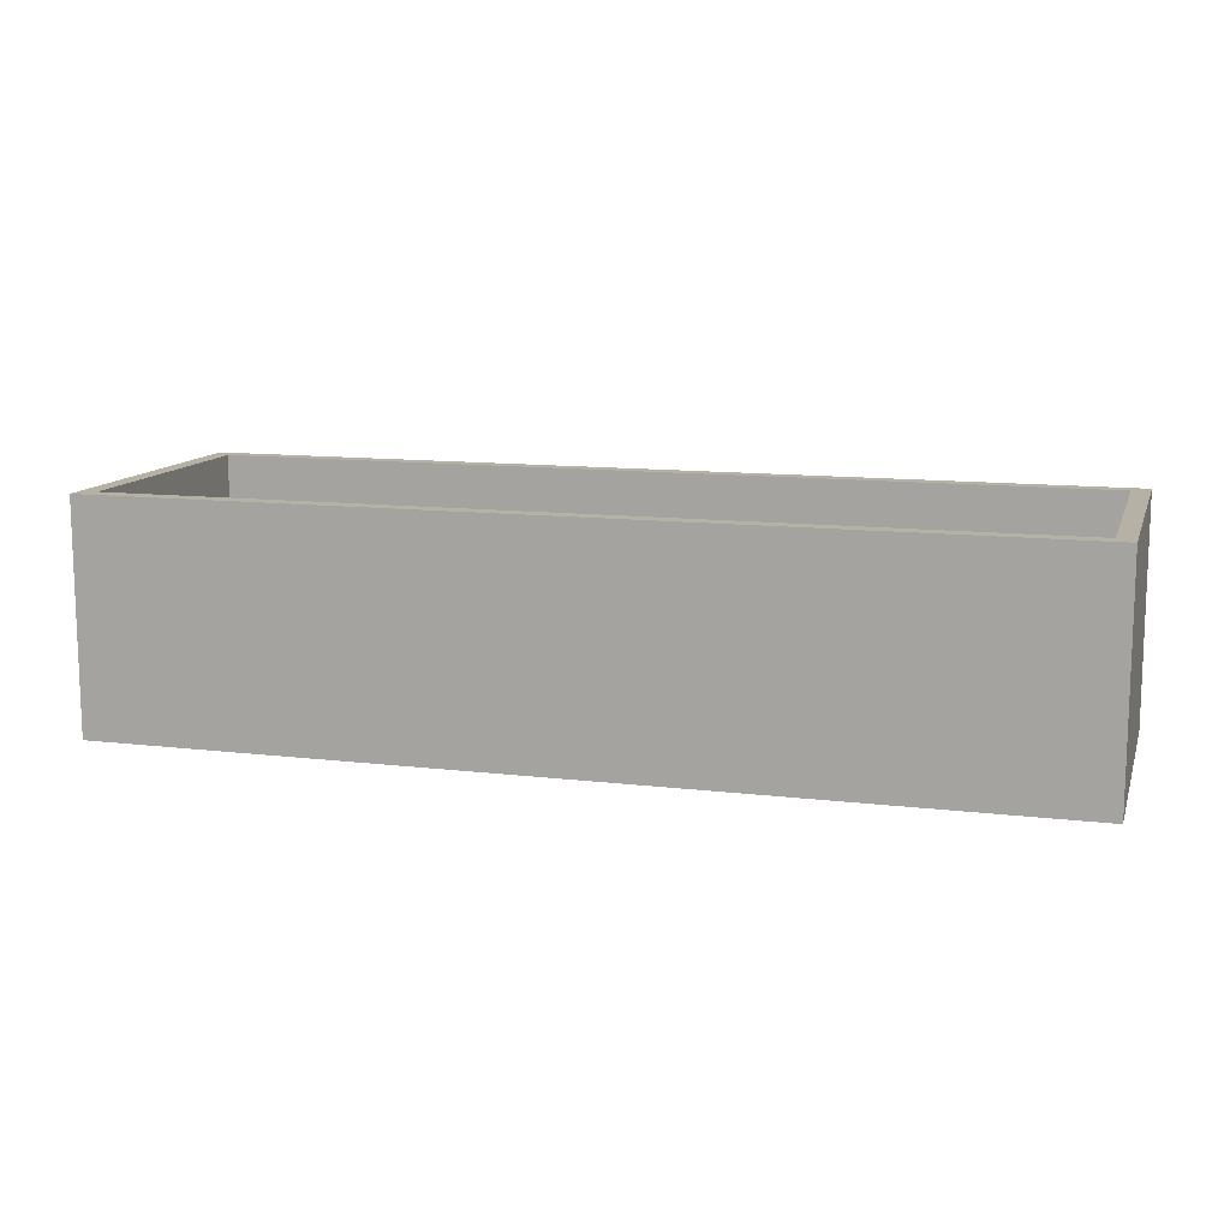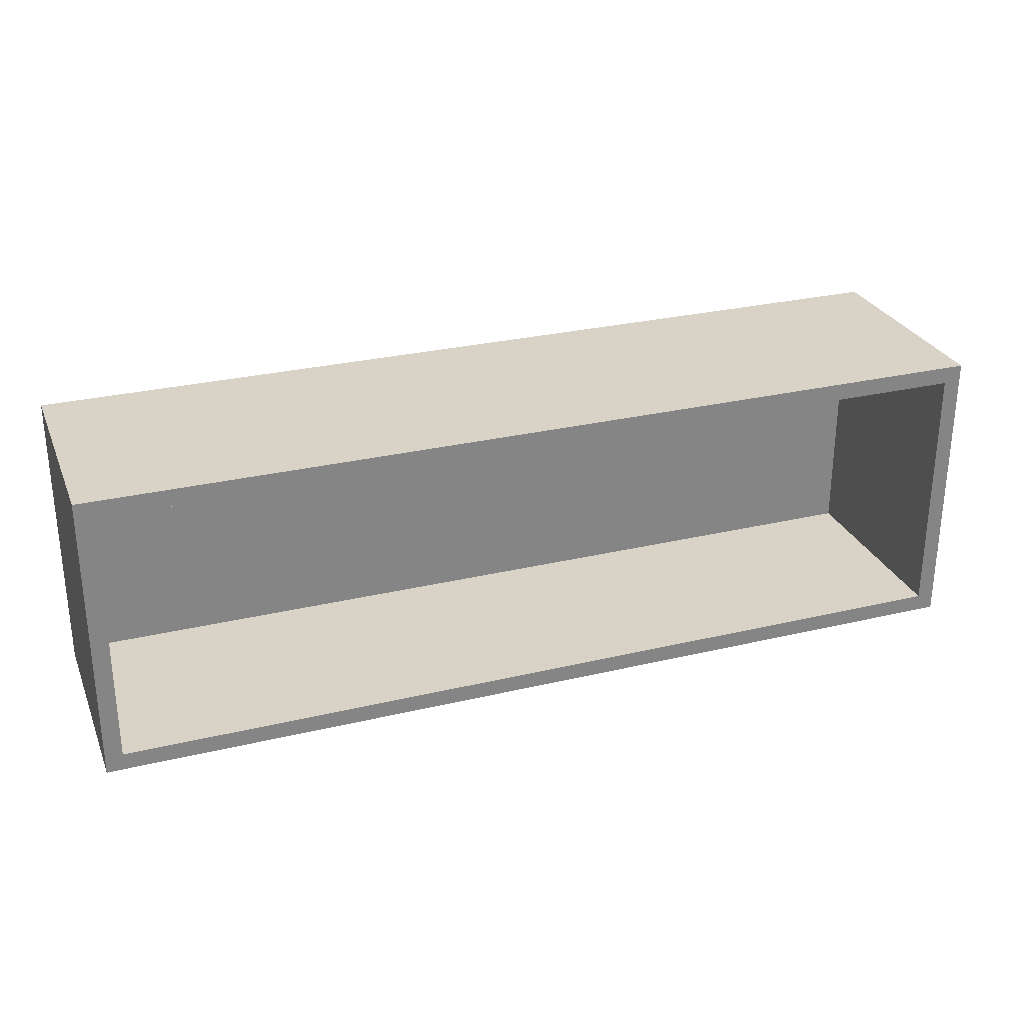
<metadata>
{"format":"obj","ext":"obj","renderer":"f3d","projection":"perspective","resolution":1024,"background":"white","views":[{"elev":11.8,"azim":-164.0,"up":"+Z"},{"elev":28.2,"azim":-19.8,"up":"+Y"}]}
</metadata>
<code>
v 1.544 83.24 -10
v 154.3 160 120
v 179.1 121.7 0
v 258.9 62.89 0
v 400 36.48 62.17
v 295.8 150 63.83
v 290.1 150 32.31
v 386.6 160 93.57
v -110 57.19 96.92
v 329.4 123.8 0
v 133.7 160 18.47
v -120 54.86 16.93
v 39.13 -10 17.73
v -34.72 19.32 -10
v -76.66 35.8 0
v 21.77 57.85 -10
v 410 46.95 90.74
v -73.99 0 23.98
v 147.8 65.08 0
v 26.59 150 80.17
v -93.13 0 98.71
v -120 12.91 12.21
v 314.9 150 86.6
v 287.8 96.36 -10
v -110 0 39.54
v 410 47.37 54.88
v 212.8 160 88.9
v 111 92.56 0
v 134.7 121.3 0
v 282 46.83 0
v 313.3 44.08 0
v 262.5 160 120
v 369.3 -10 91.05
v 60.94 68.85 -10
v -110 0 96.31
v 28.29 130.1 -10
v 241.8 0 120
v 289.9 -10 97.08
v 31.75 160 17.31
v 178.6 160 20.56
v 382 139.9 -10
v 269.3 -10 120
v 173.3 80.89 -10
v 191.4 72.73 0
v 377.2 41.42 0
v 76.2 160 19.68
v 400 150 37.41
v 354 132.5 -10
v 383.1 160 16.13
v 373.3 150 96.29
v 366.8 160 -10
v 287 160 -10
v 336.4 150 120
v 264.9 160 35.02
v 379.3 160 48.74
v 366 85.55 0
v 376.8 16.67 0
v 400 49.88 89.98
v 238.9 160 99.36
v -110 36.87 74.06
v 276.8 0 50.65
v -92.19 160 22
v 379.6 22.38 -10
v -54.42 0 0
v 69.92 0 54.78
v -71.74 -10 120
v 88.4 -10 21.83
v 352.7 150 73.44
v 310.9 122.1 -10
v 410 160 64.55
v -75.54 124.1 0
v 7.749 0 84.17
v -73.31 83 0
v -120 15.53 92.17
v 372.2 -10 58.89
v -0.04862 71.68 0
v 400 125.7 63.77
v 272.4 123.9 0
v -110 71.59 61.98
v 400 34.02 30.56
v 301.9 160 120
v 305.4 160 25.62
v -120 121.1 80.89
v 135.8 87.01 -10
v 148.2 160 -10
v 328 160 -10
v -120 32.1 120
v 335.3 0 96.31
v 369.1 0 98.79
v 119.1 123.7 -10
v -110 150 40.11
v 366.1 0 30.18
v -4.869 0 50.78
v -120 -10 30.9
v 347.6 62.92 -10
v -110 120.4 24.46
v -11.78 121.9 -10
v 292.6 -10 22.4
v 267 150 60.69
v 223.3 -10 -10
v 263.3 0 81.91
v 246.3 0 41.09
v 400 100.1 56.96
v 276.3 150 95.62
v 384.6 59.73 -10
v 308.4 0 74.39
v 302.5 72.37 0
v 43.03 -10 66.16
v -110 150 78.21
v -13.36 -10 97.3
v -1.707 0 0
v 114.1 150 120
v 400 0 87.68
v 410 -10 82.51
v 342.5 160 58.66
v 11.8 150 120
v -101.7 160 52.62
v 332.7 160 92.53
v 66.9 37.88 0
v 241.3 160 -10
v 274.1 129.7 -10
v 56.53 0 90.72
v 336.3 -10 81.52
v 155 -10 82.09
v 405 95.73 120
v -110 115.2 120
v 193 150 85.29
v 168.2 21 -10
v 149 160 87.72
v 400 84.32 120
v 294.3 -10 61.21
v -110 109.2 0
v 333 -10 14.25
v 357.3 -10 120
v 17.61 0 26.57
v 371.3 160 120
v 47.02 0 0
v -17.32 160 83.73
v 311.5 -10 -10
v -110 0 0
v 114.3 52.66 -10
v -9.211 150 41.14
v 329.2 150 43.86
v 1.87 117 0
v 188.7 150 24.98
v 222.3 150 48.74
v 410 20.92 21.04
v -21.73 150 0
v 70.36 83.2 0
v -0.5428 -10 67.45
v 296.7 0 120
v -50.75 150 98.41
v 121 0 0
v -110 105.9 52.93
v 410 99.18 25.26
v -120 116.8 -10
v 289.9 17.74 -10
v 410 160 30.81
v 53.3 0 25.26
v -8.735 38.87 0
v -120 84.24 82.65
v -110 59.19 0
v 262.9 0 0
v 257.5 93.94 -10
v -110 150 120
v 400 79.21 29.42
v 125.5 160 65.45
v -120 52.17 49.64
v 358.3 0 70.23
v 88.42 -10 120
v 229.1 -10 56.72
v 190.1 0 120
v 248.2 22.47 -10
v 192.4 160 120
v 410 86.36 89.65
v -68.05 160 -10
v -48 160 63.56
v 70.85 124 -10
v -63.14 150 0
v 45.92 31.22 -10
v 97.37 0 27.58
v -70.79 150 120
v 400 150 65.58
v 8.851 -10 120
v 379.1 -4.996 120
v 226.7 160 120
v 410 18.86 120
v 109.2 -10 -10
v 18.55 160 85
v 33.49 0 56.31
v -98.67 -10 57.74
v 296.7 104.7 0
v 333.1 23.89 -10
v -34.66 -10 67.73
v 400 150 0
v 205.2 -10 85.32
v 400 67.8 0
v 410 78.81 -10
v -120 160 -10
v 263.8 -10 -10
v 410 160 -10
v -110 0 70.9
v 158 150 0
v -120 -10 -10
v 100.7 150 81.75
v 90.69 21.82 -10
v -5.055 160 19.46
v 410 132 16.28
v 209.7 85.41 -10
v 177.6 -10 120
v -51.61 -10 26.45
v 224.8 -10 120
v 185.2 -10 -10
v 41.31 150 38.48
v -120 75.54 120
v 87.83 -10 60.09
v 400 150 95.07
v 202.5 150 0
v -48.65 116.6 -10
v 127.8 -10 42.47
v 178.7 42.18 0
v 171.6 0 92.12
v 64.06 150 72.52
v -110 101.9 85.24
v -120 138 28.24
v 410 -10 -10
v -17.39 160 120
v -82.79 0 63.01
v 410 88.77 54.38
v -91.25 118.7 -10
v 410 122.5 83.48
v -120 160 120
v -84.13 160 120
v -46.88 0 57.92
v 410 -10 120
v -120 -10 120
v 309.9 58.71 -10
v 193.6 160 -10
v 321 0 30.76
v -67.84 160 84.55
v 200.8 160 54.44
v 66.32 -10 -10
v 146.6 49.99 -10
v 77.71 160 120
v 11.24 160 -10
v 251.7 150 120
v 167.3 93.62 0
v 189.7 52.4 -10
v 368.9 119.6 0
v -78.24 160 55.58
v -55.68 52.7 0
v -99.36 160 87.36
v 400 0 120
v 28.75 34.23 0
v 81.1 0 0
v -14.16 -10 28.12
v -120 18.44 57.18
v -56.96 -10 90.41
v -59.7 42.58 -10
v 316.9 -10 120
v 67.03 150 120
v 167.3 150 120
v -75.82 150 76.7
v 349.5 160 21.93
v 195.9 -10 48.36
v -24.89 -10 120
v -110 150 0
v 132.5 -10 120
v -89.62 0 120
v 302.1 160 68.71
v 231.1 55.98 -10
v 117.9 160 120
v -28.31 0 87.6
v 292.5 150 120
v 410 160 120
v 217 0 0
v -9.017 0 120
v -52.71 160 120
v 52.18 113 0
v 54.13 160 -10
v 110.1 150 0
v 400 102.8 0
v 166.8 -10 29.19
v -48.22 0 120
v -93.18 -10 27.36
v 21.7 -10 39.99
v 101.9 160 -10
v 237.6 160 59.19
v 43.92 -10 120
v -13.61 150 87.55
v 112.9 0 120
v 202.3 106.7 0
v -120 93 40.98
v -68.59 0 94.27
v -27.15 160 -10
v 165.3 160 50.57
v -120 -10 75.64
v 410 61.03 22.31
v -35.61 160 24.51
v 241 150 91.65
v 225.9 160 27.25
v 183.8 160 84.28
v -120 78.08 -10
v -4.051 160 56.26
v 24.88 -10 93.33
v -24.95 -10 -10
v 365.2 150 120
v 81.95 51.86 -10
v 137.7 31.54 0
v 306.2 150 0
v -30.96 150 120
v 400 32.12 0
v 129.3 20.59 -10
v -38.03 126.3 0
v -120 160 68.14
v -110 0 120
v 147.2 -10 -10
v 37.2 93.43 -10
v -82.45 76.02 -10
v 116.9 0 57.38
v 26.53 160 51.65
v 330.9 -10 47.88
v 102.2 25.45 0
v 400 0 47.17
v 265.7 93.78 0
v -110 72.04 120
v 410 109.4 120
v 161.3 0 60.05
v -120 115.3 120
v 135.3 0 89.67
v 207.9 22.43 -10
v -73.53 -10 -10
v 335.5 64.46 0
v -37.88 82.48 -10
v 400 35.34 120
v 85.42 150 39.64
v 400 64.24 58.12
v 344.7 31.2 0
v 65.46 150 0
v -110 32.3 120
v 237.2 119.8 -10
v 36.14 76.3 0
v 261.1 -10 39.02
v 97.12 86.45 -10
v -96.42 155 120
v 85.22 120.9 0
v 236.9 118.6 0
v 62.63 160 49.02
v 254.9 150 0
v 357.2 -10 -10
v 21.66 150 0
v 400 112.2 31.96
v 269 160 83.07
v 164.7 0 0
v 229.1 83.48 0
v 65.73 -10 91.66
v 364.3 58.61 0
v 145.9 150 85.09
v 400 150 120
v 379.1 100.7 -10
v 104.5 -10 90.68
v -110 18.47 43.93
v 128 150 50.2
v -110 84.3 28.42
v 105.6 56.86 0
v 282.8 0 23.97
v -99.6 37.23 -10
v 8.878 -10 12.76
v 24.83 -10 -10
v -22.82 53.16 -10
v 410 121.2 46.72
v -64.09 160 24.25
v 34.45 160 120
v 213.8 0 73.47
v 410 32.63 -10
v 56.91 -10 41.23
v 400 116.3 88.96
v 153 0 120
v 349.6 0 120
v 52.29 160 84.79
v 400 83.01 83.45
v 227.7 -10 29.58
v 284 23.23 0
v 89.85 160 79.95
v 252.3 29.64 0
v -39.21 150 67.69
v 208.9 150 120
v 363.2 150 31.88
v 307.1 0 0
v 171.5 150 50.12
v -120 35.12 -10
v -33.24 93.25 0
v -110 45.46 33.63
v 326.8 93.96 0
v 184.8 0 28.78
v 349.2 150 0
v -81.03 150 40.06
v -21.68 0 29.07
v -47.85 150 36.61
v -40.57 26.69 0
v 71.94 0 120
v 400 0 0
v 99.41 160 37.57
v 373.3 -10 17.97
v 7.596 21.18 -10
v 162.3 123.3 -10
v 271 56.96 -10
v 410 -10 39.36
v 199.8 -10 17.18
v 141.5 0 24.16
v 332.1 95.33 -10
v 410 63.99 120
v -40.58 160 94.61
v -90.81 -10 93.32
v -120 160 31.28
v -32.17 64.73 0
v 351 0 0
v 400 123.7 120
v 253.9 -10 77.55
v 94.13 0 88.32
v 410 18.63 68.16
v -70.18 -10 59.81
v -120 47.26 87
v 30.14 0 120
v 410 117.8 -10
v 203.9 128.8 -10
v 340.3 160 120
v 220.6 47.46 0
f 287 46 403
f 334 1 370
f 334 97 1
f 167 272 129
f 360 95 411
f 174 302 2
f 262 2 112
f 168 12 22
f 218 145 203
f 145 218 146
f 259 14 332
f 306 256 211
f 136 275 8
f 6 99 7
f 70 8 275
f 396 310 10
f 394 10 192
f 256 306 368
f 55 115 8
f 115 118 8
f 368 286 256
f 194 150 110
f 242 67 13
f 376 13 67
f 13 376 286
f 242 13 369
f 140 15 162
f 140 64 15
f 1 318 16
f 287 11 85
f 180 16 34
f 421 26 17
f 64 18 398
f 140 18 64
f 82 115 264
f 19 365 309
f 428 44 221
f 116 290 20
f 269 21 316
f 204 94 22
f 297 257 94
f 310 349 78
f 164 24 407
f 217 50 183
f 421 17 187
f 147 26 421
f 59 27 186
f 365 28 149
f 214 20 142
f 411 69 48
f 69 411 24
f 203 281 29
f 281 346 29
f 176 62 372
f 250 372 62
f 180 405 16
f 106 61 101
f 183 77 217
f 353 288 59
f 59 32 353
f 308 34 344
f 228 202 21
f 35 202 60
f 36 280 178
f 151 37 42
f 37 151 101
f 42 419 38
f 321 39 207
f 39 321 348
f 120 238 301
f 48 51 41
f 201 41 51
f 318 1 36
f 42 38 260
f 128 243 248
f 402 312 57
f 45 57 312
f 195 47 388
f 282 352 195
f 347 78 349
f 425 360 41
f 48 41 360
f 49 55 158
f 359 50 217
f 359 307 50
f 82 52 54
f 147 298 26
f 253 113 89
f 274 53 81
f 104 23 274
f 58 337 5
f 264 55 49
f 301 54 120
f 417 239 92
f 136 8 118
f 236 316 87
f 209 426 341
f 120 121 341
f 357 197 56
f 192 107 394
f 133 404 322
f 226 350 63
f 418 377 130
f 162 15 73
f 160 400 111
f 284 269 66
f 60 9 340
f 21 269 294
f 316 35 340
f 125 327 418
f 113 324 169
f 157 193 139
f 375 63 105
f 118 115 270
f 47 183 388
f 134 123 33
f 143 388 68
f 427 118 81
f 82 270 115
f 25 228 18
f 48 360 411
f 25 202 228
f 66 258 266
f 266 284 66
f 174 186 27
f 389 417 338
f 389 239 417
f 415 315 117
f 248 209 271
f 188 67 242
f 220 67 188
f 327 231 275
f 2 129 272
f 314 71 392
f 132 71 267
f 375 226 63
f 407 237 157
f 225 156 293
f 293 83 225
f 82 264 86
f 70 158 55
f 182 263 152
f 52 120 54
f 51 86 264
f 135 93 190
f 234 273 93
f 392 73 416
f 73 392 71
f 74 257 297
f 236 74 297
f 226 408 404
f 114 235 33
f 144 76 342
f 58 5 113
f 228 294 234
f 418 217 377
f 359 217 418
f 154 224 79
f 122 65 190
f 80 324 5
f 111 64 398
f 378 330 291
f 183 68 388
f 44 19 221
f 106 239 61
f 355 44 428
f 92 239 169
f 287 85 90
f 55 264 115
f 248 43 209
f 49 51 264
f 296 11 167
f 198 298 375
f 253 89 379
f 88 379 89
f 246 274 32
f 274 246 104
f 134 33 235
f 322 123 131
f 161 83 293
f 344 178 90
f 91 96 267
f 179 397 267
f 72 190 93
f 72 93 273
f 224 154 109
f 96 91 154
f 369 368 306
f 368 369 13
f 343 382 200
f 393 364 79
f 200 98 343
f 97 334 219
f 219 295 97
f 294 228 21
f 343 98 131
f 254 342 76
f 133 322 98
f 188 206 313
f 313 206 141
f 199 156 225
f 82 54 270
f 399 397 179
f 163 276 102
f 199 62 176
f 353 270 54
f 201 49 158
f 428 221 276
f 88 89 169
f 331 271 173
f 315 225 83
f 135 398 93
f 245 207 39
f 188 317 220
f 184 110 305
f 216 356 108
f 263 109 397
f 44 355 292
f 386 290 152
f 220 216 67
f 312 402 80
f 373 189 227
f 246 186 387
f 244 112 272
f 311 182 152
f 297 94 191
f 261 373 116
f 280 39 46
f 240 250 252
f 356 289 305
f 299 177 304
f 65 181 159
f 299 372 177
f 329 215 126
f 110 266 258
f 423 257 74
f 413 240 278
f 277 184 424
f 426 120 341
f 328 374 395
f 249 56 282
f 250 177 372
f 392 416 76
f 85 40 238
f 282 195 249
f 361 356 216
f 383 389 31
f 15 64 400
f 117 252 250
f 364 393 162
f 294 284 273
f 424 122 72
f 150 256 286
f 381 130 377
f 141 243 313
f 307 53 50
f 378 172 222
f 166 352 282
f 326 340 9
f 311 290 116
f 153 323 255
f 182 165 263
f 198 360 425
f 347 292 355
f 155 298 198
f 349 218 347
f 126 165 329
f 212 42 37
f 289 424 184
f 358 363 390
f 404 133 350
f 247 3 29
f 137 119 254
f 111 135 137
f 277 273 284
f 332 211 285
f 362 60 202
f 117 62 415
f 278 233 182
f 396 143 310
f 426 406 238
f 223 261 20
f 127 146 300
f 27 59 288
f 150 194 256
f 233 252 232
f 161 329 83
f 282 197 166
f 140 25 18
f 131 123 38
f 160 416 400
f 134 235 185
f 232 315 83
f 90 84 344
f 193 95 63
f 363 336 281
f 12 293 303
f 114 408 421
f 36 97 245
f 204 285 94
f 127 390 146
f 295 299 207
f 371 155 208
f 134 260 123
f 317 213 283
f 409 283 213
f 241 301 40
f 373 261 244
f 45 338 57
f 346 339 279
f 173 100 331
f 348 380 384
f 30 107 4
f 50 68 183
f 412 327 125
f 239 389 366
f 188 242 206
f 232 165 345
f 353 54 288
f 199 225 415
f 196 419 212
f 389 383 163
f 338 31 389
f 398 234 93
f 320 330 328
f 3 292 218
f 116 20 261
f 316 236 269
f 175 412 17
f 58 113 335
f 361 216 220
f 350 139 193
f 194 422 211
f 126 224 109
f 106 169 239
f 233 240 252
f 407 271 164
f 149 342 119
f 325 347 355
f 191 285 422
f 260 151 42
f 10 310 192
f 204 332 285
f 42 212 419
f 314 392 144
f 344 84 141
f 271 209 164
f 406 426 43
f 280 245 39
f 297 191 414
f 273 234 294
f 70 275 231
f 90 178 287
f 156 230 303
f 131 38 419
f 245 295 207
f 268 124 210
f 401 122 424
f 302 27 241
f 259 334 370
f 174 387 186
f 199 230 156
f 67 216 376
f 52 82 86
f 329 161 215
f 257 168 22
f 114 75 408
f 285 191 94
f 338 45 357
f 393 60 362
f 349 310 7
f 210 378 268
f 236 414 66
f 43 248 243
f 209 43 426
f 345 165 182
f 66 269 236
f 279 342 149
f 324 402 92
f 86 69 52
f 339 346 281
f 328 330 222
f 237 411 95
f 385 4 428
f 278 311 227
f 173 407 157
f 7 310 143
f 245 280 36
f 369 180 242
f 227 116 373
f 172 212 37
f 205 358 112
f 200 139 98
f 278 227 413
f 159 190 65
f 112 261 205
f 193 157 237
f 168 161 293
f 196 210 124
f 281 203 363
f 290 142 20
f 132 267 96
f 405 306 14
f 64 111 400
f 301 241 288
f 255 119 137
f 408 147 421
f 306 211 332
f 7 99 349
f 308 206 180
f 210 196 212
f 315 252 117
f 325 4 107
f 85 238 406
f 279 149 346
f 140 362 25
f 213 100 409
f 112 358 262
f 86 48 69
f 230 176 219
f 181 65 320
f 156 303 293
f 270 353 81
f 19 247 28
f 192 325 107
f 215 423 87
f 103 377 77
f 243 141 84
f 238 120 426
f 317 188 313
f 255 159 181
f 222 172 374
f 84 406 43
f 335 253 187
f 286 108 150
f 108 376 216
f 99 6 104
f 10 394 249
f 192 78 325
f 413 138 177
f 258 414 422
f 320 328 410
f 400 251 15
f 391 303 367
f 244 380 373
f 35 316 21
f 271 407 173
f 262 127 387
f 308 141 206
f 374 102 395
f 128 313 243
f 414 258 66
f 295 176 299
f 137 254 111
f 305 150 108
f 326 9 224
f 231 371 70
f 344 141 308
f 84 43 243
f 288 241 27
f 98 139 133
f 63 350 193
f 349 146 218
f 293 12 168
f 396 10 249
f 148 351 142
f 253 185 235
f 386 142 290
f 148 399 179
f 295 219 176
f 237 407 24
f 304 207 299
f 92 169 324
f 97 36 1
f 402 57 417
f 375 147 226
f 337 381 103
f 380 348 321
f 326 224 126
f 235 114 187
f 204 367 332
f 379 151 260
f 268 291 170
f 241 40 296
f 112 244 261
f 16 370 1
f 367 303 319
f 73 15 251
f 362 140 393
f 259 332 367
f 384 167 403
f 260 38 123
f 277 72 273
f 116 227 311
f 229 231 175
f 232 345 233
f 259 370 14
f 170 401 289
f 355 428 4
f 298 229 26
f 111 254 160
f 138 304 177
f 428 276 385
f 284 266 277
f 85 11 40
f 387 174 262
f 211 256 194
f 153 410 354
f 327 275 418
f 335 412 130
f 311 278 182
f 88 169 106
f 164 341 121
f 318 178 34
f 179 267 71
f 291 330 420
f 50 53 68
f 204 22 391
f 47 195 352
f 232 329 165
f 177 240 413
f 69 24 121
f 323 365 119
f 356 361 170
f 155 229 298
f 130 125 418
f 52 121 120
f 408 226 147
f 159 135 190
f 427 307 136
f 132 96 364
f 314 179 71
f 302 174 27
f 60 79 9
f 423 215 161
f 359 418 275
f 84 90 406
f 199 415 62
f 31 338 333
f 341 164 209
f 323 309 365
f 229 175 26
f 360 105 95
f 119 255 323
f 189 380 321
f 153 181 410
f 402 417 92
f 344 34 178
f 229 371 231
f 162 73 132
f 137 159 255
f 415 225 315
f 384 403 348
f 32 81 353
f 53 307 427
f 185 379 134
f 237 95 193
f 304 321 207
f 149 119 365
f 275 136 359
f 260 134 379
f 79 60 393
f 214 223 20
f 144 392 76
f 383 31 30
f 251 400 416
f 212 172 210
f 292 3 247
f 412 175 327
f 351 214 142
f 180 34 308
f 315 232 252
f 19 44 247
f 80 5 337
f 144 148 314
f 311 152 290
f 238 40 301
f 313 128 317
f 148 144 351
f 91 397 109
f 29 28 247
f 75 114 33
f 73 251 416
f 145 390 203
f 321 304 189
f 131 98 322
f 326 126 215
f 300 104 246
f 76 416 160
f 381 58 130
f 159 137 135
f 158 70 371
f 358 205 363
f 301 288 54
f 300 99 104
f 153 309 323
f 153 255 181
f 340 87 316
f 382 343 171
f 384 272 167
f 168 423 161
f 142 399 148
f 132 364 162
f 345 182 233
f 317 128 213
f 32 59 186
f 163 366 389
f 357 45 197
f 351 279 339
f 232 83 329
f 176 230 199
f 223 205 261
f 139 350 133
f 223 214 336
f 317 283 220
f 331 213 128
f 81 32 274
f 206 242 180
f 303 230 319
f 170 289 356
f 178 318 36
f 128 248 331
f 422 285 211
f 247 44 292
f 201 51 49
f 121 52 69
f 56 394 333
f 78 192 310
f 70 55 8
f 244 384 380
f 421 187 114
f 387 300 246
f 378 222 330
f 364 96 154
f 258 194 110
f 371 229 155
f 401 291 420
f 287 403 11
f 287 178 280
f 296 40 11
f 395 354 410
f 184 277 266
f 342 279 144
f 356 305 108
f 346 149 28
f 347 218 292
f 108 286 376
f 79 224 9
f 215 87 326
f 100 200 382
f 336 214 339
f 213 331 100
f 68 23 143
f 396 249 195
f 237 24 411
f 271 331 248
f 324 80 402
f 227 138 413
f 295 245 97
f 302 296 129
f 339 281 336
f 309 221 19
f 335 130 58
f 205 336 363
f 187 412 335
f 129 2 302
f 190 72 122
f 257 423 168
f 424 289 401
f 423 74 87
f 101 151 106
f 201 425 41
f 226 404 350
f 223 336 205
f 146 349 99
f 28 29 346
f 337 166 80
f 200 157 139
f 357 333 338
f 236 87 74
f 351 144 279
f 16 405 370
f 347 325 78
f 167 129 296
f 282 56 197
f 272 384 244
f 163 385 276
f 171 343 419
f 360 198 105
f 107 30 31
f 383 30 385
f 6 7 143
f 56 249 394
f 147 375 298
f 406 90 85
f 408 75 404
f 352 166 103
f 75 33 123
f 390 363 203
f 184 305 289
f 152 263 386
f 401 170 291
f 105 63 95
f 287 280 46
f 268 170 361
f 401 420 122
f 153 354 309
f 189 304 138
f 391 22 12
f 328 222 374
f 75 322 404
f 241 296 302
f 235 187 253
f 309 354 221
f 203 29 3
f 306 332 14
f 354 276 221
f 365 19 28
f 220 124 361
f 25 362 202
f 305 110 150
f 17 26 175
f 198 425 155
f 189 373 380
f 375 105 198
f 231 327 175
f 219 334 319
f 125 130 412
f 354 395 276
f 312 80 197
f 37 374 172
f 378 210 172
f 333 357 56
f 276 395 102
f 138 227 189
f 151 379 88
f 236 297 414
f 102 374 101
f 185 253 379
f 291 268 378
f 348 46 39
f 286 368 13
f 352 77 47
f 253 335 113
f 277 424 72
f 369 405 180
f 377 103 381
f 4 385 30
f 143 396 388
f 208 158 371
f 208 155 425
f 272 112 2
f 123 322 75
f 109 263 165
f 300 387 127
f 35 21 202
f 14 370 405
f 2 262 174
f 385 163 383
f 382 409 100
f 325 355 4
f 154 79 364
f 71 132 73
f 68 53 23
f 89 113 169
f 195 388 396
f 391 12 303
f 240 177 250
f 219 319 230
f 204 391 367
f 184 266 110
f 171 265 382
f 162 393 140
f 270 81 118
f 127 358 390
f 200 173 157
f 164 121 24
f 268 361 124
f 124 220 283
f 186 246 32
f 386 399 142
f 366 163 102
f 183 47 77
f 339 214 351
f 263 397 399
f 403 167 11
f 259 319 334
f 234 398 18
f 319 259 367
f 306 405 369
f 340 326 87
f 342 254 119
f 196 124 265
f 283 265 124
f 395 410 328
f 203 3 218
f 420 320 65
f 135 111 398
f 51 48 86
f 99 300 146
f 165 126 109
f 166 197 80
f 312 197 45
f 233 278 240
f 201 208 425
f 234 18 228
f 76 160 254
f 103 77 352
f 131 419 343
f 117 250 62
f 171 419 196
f 410 181 320
f 284 294 269
f 34 16 318
f 91 267 397
f 179 314 148
f 412 187 17
f 145 146 390
f 417 57 338
f 348 403 46
f 191 422 414
f 194 258 422
f 307 359 136
f 102 101 61
f 320 420 330
f 427 136 118
f 65 122 420
f 427 81 53
f 283 409 265
f 409 382 265
f 399 386 263
f 381 337 58
f 53 274 23
f 22 94 257
f 127 262 358
f 91 109 154
f 107 333 394
f 77 377 217
f 333 107 31
f 166 337 103
f 102 61 366
f 101 374 37
f 366 61 239
f 176 372 299
f 88 106 151
f 60 340 35
f 200 100 173
f 201 158 208
f 324 113 5
f 143 23 6
f 23 104 6
f 196 265 171

</code>
